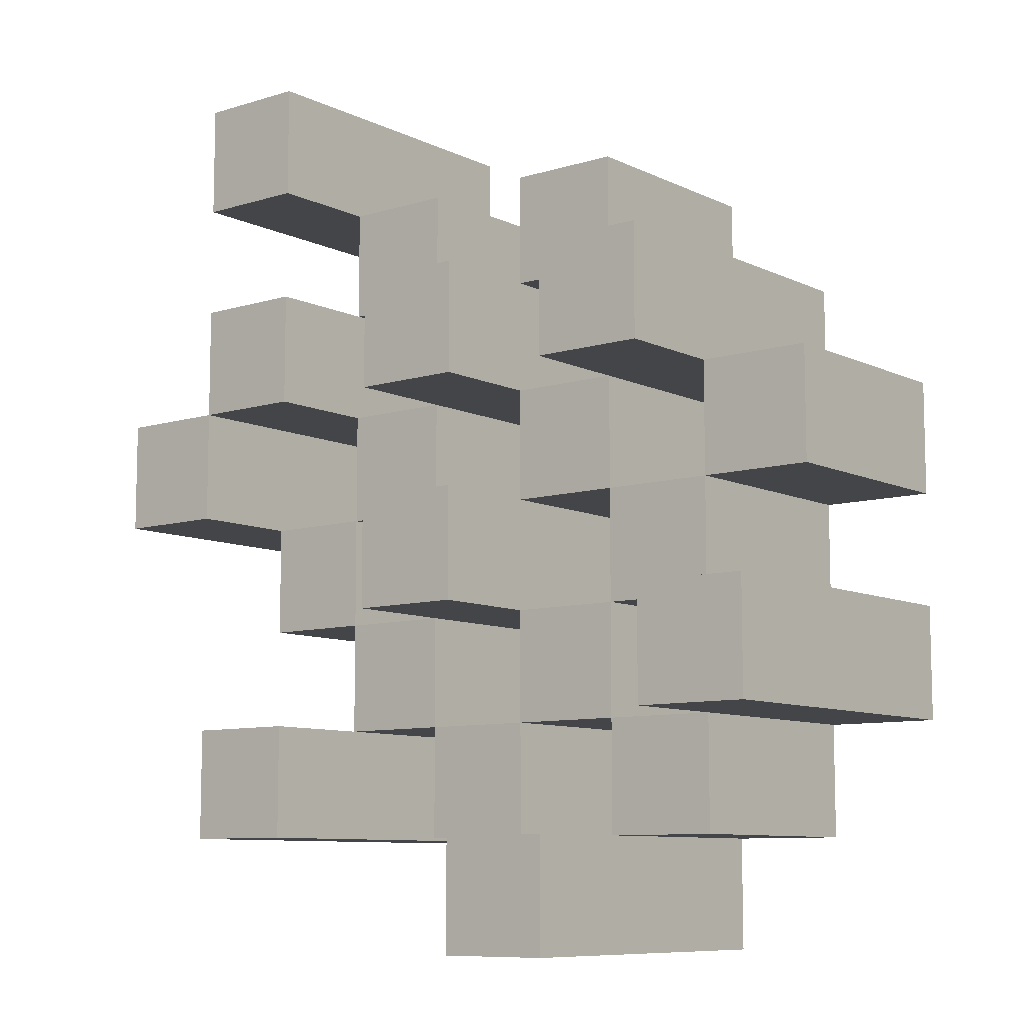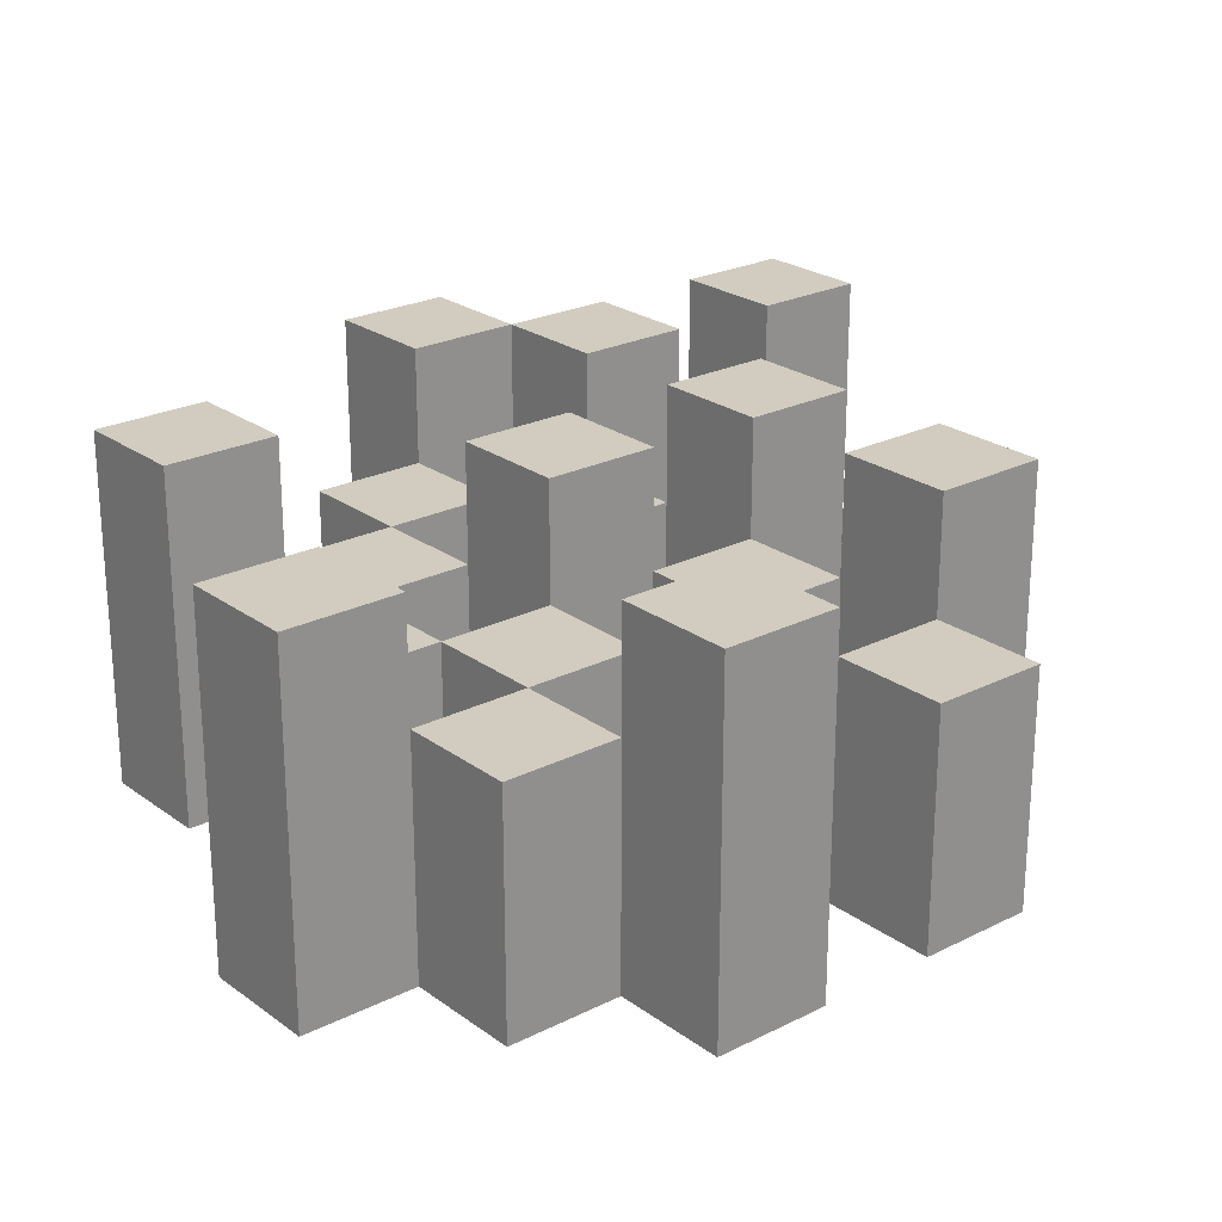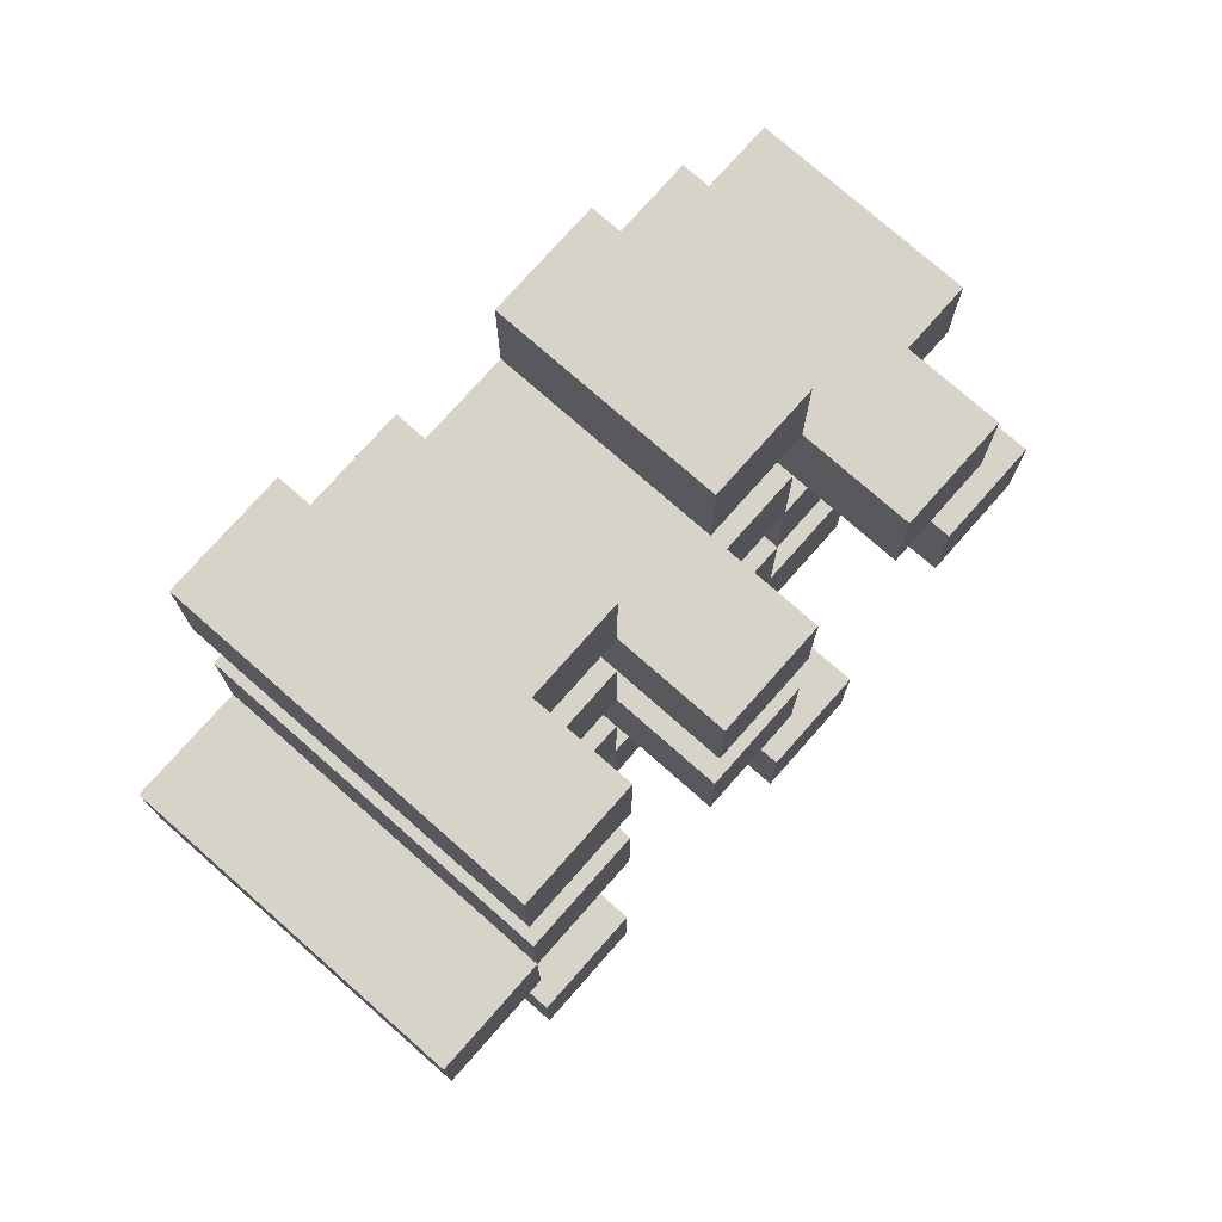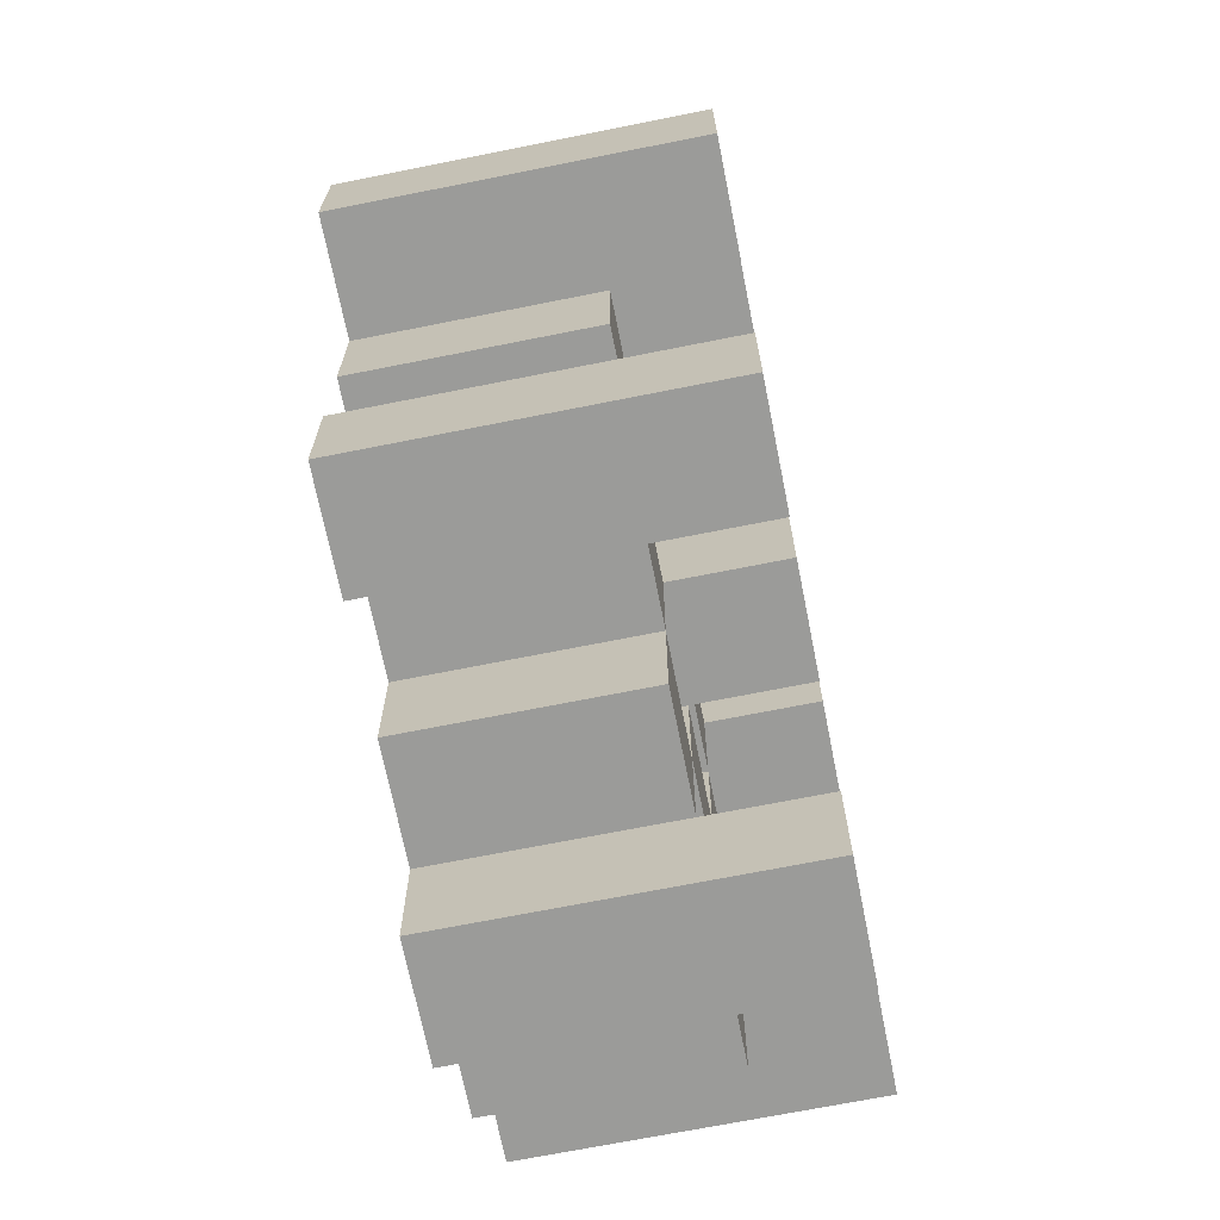
<metadata>
{"format":"obj","ext":"obj","renderer":"f3d","projection":"perspective","resolution":1024,"background":"white","views":[{"elev":-9.1,"azim":-141.1,"up":"+Z"},{"elev":23.9,"azim":-129.9,"up":"+Y"},{"elev":75.8,"azim":131.4,"up":"+Z"},{"elev":-69.6,"azim":101.3,"up":"+Z"}]}
</metadata>
<code>
o
v 10.7 0.9 17.2
v 10.8 0.9 17.2
v 10.7 1.2 17.2
v 10.8 1.2 17.2
v 10.6 0.9 17.3
v 10.7 0.9 17.3
v 10.8 0.9 17.3
v 10.9 0.9 17.3
v 11 0.9 17.3
v 11.1 0.9 17.3
v 10.6 1.1 17.3
v 10.7 1.1 17.3
v 10.8 1.1 17.3
v 10.9 1.1 17.3
v 11 1.2 17.3
v 11.1 1.2 17.3
v 10.5 0.9 17.4
v 10.6 0.9 17.4
v 10.7 0.9 17.4
v 10.8 0.9 17.4
v 10.9 0.9 17.4
v 11 0.9 17.4
v 10.6 1.1 17.4
v 10.7 1.1 17.4
v 10.8 1.1 17.4
v 10.9 1.1 17.4
v 11 1.1 17.4
v 10.5 1.2 17.4
v 10.6 1.2 17.4
v 10.6 0.9 17.5
v 10.7 0.9 17.5
v 10.8 0.9 17.5
v 10.9 0.9 17.5
v 11 0.9 17.5
v 11.1 0.9 17.5
v 10.6 1.1 17.5
v 10.7 1.1 17.5
v 10.8 1.1 17.5
v 10.9 1.1 17.5
v 11 1.1 17.5
v 11.1 1.1 17.5
v 10.8 1.2 17.5
v 10.9 1.2 17.5
v 10.5 0.9 17.6
v 10.6 0.9 17.6
v 10.7 0.9 17.6
v 10.8 0.9 17.6
v 10.9 0.9 17.6
v 11 0.9 17.6
v 11.1 0.9 17.6
v 11.2 0.9 17.6
v 10.5 1.1 17.6
v 10.6 1.1 17.6
v 10.7 1.1 17.6
v 10.8 1.1 17.6
v 10.9 1.1 17.6
v 11 1.1 17.6
v 11.1 1.1 17.6
v 11.1 1.2 17.6
v 11.2 1.2 17.6
v 10.6 0.9 17.7
v 10.7 0.9 17.7
v 10.8 0.9 17.7
v 10.9 0.9 17.7
v 11 0.9 17.7
v 11.1 0.9 17.7
v 10.6 1.1 17.7
v 10.7 1.1 17.7
v 10.8 1.1 17.7
v 10.9 1.1 17.7
v 11 1.1 17.7
v 10.6 1.2 17.7
v 10.7 1.2 17.7
v 10.8 1.2 17.7
v 10.9 1.2 17.7
v 11 1.2 17.7
v 11.1 1.2 17.7
v 10.7 0.9 17.8
v 10.8 0.9 17.8
v 10.9 0.9 17.8
v 11 0.9 17.8
v 10.7 1.1 17.8
v 10.8 1.1 17.8
v 10.9 1.1 17.8
v 11 1.1 17.8
v 11 0.9 17.9
v 11.1 0.9 17.9
v 11 1.1 17.9
v 11 1.2 17.9
v 11.1 1.2 17.9
v 10.7 0.9 17.3
v 10.8 0.9 17.3
v 10.7 1.1 17.3
v 10.8 1.1 17.3
v 10.7 1.2 17.3
v 10.8 1.2 17.3
v 10.6 0.9 17.4
v 10.7 0.9 17.4
v 10.8 0.9 17.4
v 10.9 0.9 17.4
v 11 0.9 17.4
v 11.1 0.9 17.4
v 10.6 1.1 17.4
v 10.7 1.1 17.4
v 10.8 1.1 17.4
v 10.9 1.1 17.4
v 11 1.1 17.4
v 11 1.2 17.4
v 11.1 1.2 17.4
v 10.5 0.9 17.5
v 10.6 0.9 17.5
v 10.7 0.9 17.5
v 10.8 0.9 17.5
v 10.9 0.9 17.5
v 11 0.9 17.5
v 10.6 1.1 17.5
v 10.7 1.1 17.5
v 10.8 1.1 17.5
v 10.9 1.1 17.5
v 11 1.1 17.5
v 10.5 1.2 17.5
v 10.6 1.2 17.5
v 10.6 0.9 17.6
v 10.7 0.9 17.6
v 10.8 0.9 17.6
v 10.9 0.9 17.6
v 11 0.9 17.6
v 11.1 0.9 17.6
v 10.6 1.1 17.6
v 10.7 1.1 17.6
v 10.8 1.1 17.6
v 10.9 1.1 17.6
v 11 1.1 17.6
v 11.1 1.1 17.6
v 10.8 1.2 17.6
v 10.9 1.2 17.6
v 10.5 0.9 17.7
v 10.6 0.9 17.7
v 10.7 0.9 17.7
v 10.8 0.9 17.7
v 10.9 0.9 17.7
v 11 0.9 17.7
v 11.1 0.9 17.7
v 11.2 0.9 17.7
v 10.5 1.1 17.7
v 10.6 1.1 17.7
v 10.7 1.1 17.7
v 10.8 1.1 17.7
v 10.9 1.1 17.7
v 11 1.1 17.7
v 11.1 1.2 17.7
v 11.2 1.2 17.7
v 10.6 0.9 17.8
v 10.7 0.9 17.8
v 10.8 0.9 17.8
v 10.9 0.9 17.8
v 11 0.9 17.8
v 11.1 0.9 17.8
v 10.7 1.1 17.8
v 10.8 1.1 17.8
v 10.9 1.1 17.8
v 11 1.1 17.8
v 10.6 1.2 17.8
v 10.7 1.2 17.8
v 10.8 1.2 17.8
v 10.9 1.2 17.8
v 11 1.2 17.8
v 11.1 1.2 17.8
v 10.7 0.9 17.9
v 10.8 0.9 17.9
v 10.9 0.9 17.9
v 11 0.9 17.9
v 10.7 1.1 17.9
v 10.8 1.1 17.9
v 10.9 1.1 17.9
v 11 1.1 17.9
v 11 0.9 18
v 11.1 0.9 18
v 11 1.2 18
v 11.1 1.2 18
v 10.5 0.9 17.4
v 10.5 1.2 17.4
v 10.5 0.9 17.5
v 10.5 1.2 17.5
v 10.5 0.9 17.6
v 10.5 1.1 17.6
v 10.5 0.9 17.7
v 10.5 1.1 17.7
v 10.6 0.9 17.3
v 10.6 1.1 17.3
v 10.6 0.9 17.4
v 10.6 1.1 17.4
v 10.6 0.9 17.5
v 10.6 1.1 17.5
v 10.6 0.9 17.6
v 10.6 1.1 17.6
v 10.6 0.9 17.7
v 10.6 1.1 17.7
v 10.6 1.2 17.7
v 10.6 0.9 17.8
v 10.6 1.2 17.8
v 10.7 0.9 17.2
v 10.7 1.2 17.2
v 10.7 0.9 17.3
v 10.7 1.1 17.3
v 10.7 1.2 17.3
v 10.7 0.9 17.4
v 10.7 1.1 17.4
v 10.7 0.9 17.5
v 10.7 1.1 17.5
v 10.7 0.9 17.6
v 10.7 1.1 17.6
v 10.7 0.9 17.7
v 10.7 1.1 17.7
v 10.7 0.9 17.8
v 10.7 1.1 17.8
v 10.7 0.9 17.9
v 10.7 1.1 17.9
v 10.8 0.9 17.3
v 10.8 1.1 17.3
v 10.8 0.9 17.4
v 10.8 1.1 17.4
v 10.8 0.9 17.5
v 10.8 1.1 17.5
v 10.8 1.2 17.5
v 10.8 0.9 17.6
v 10.8 1.1 17.6
v 10.8 1.2 17.6
v 10.8 0.9 17.7
v 10.8 1.1 17.7
v 10.8 1.2 17.7
v 10.8 0.9 17.8
v 10.8 1.1 17.8
v 10.8 1.2 17.8
v 10.9 0.9 17.4
v 10.9 1.1 17.4
v 10.9 0.9 17.5
v 10.9 1.1 17.5
v 10.9 0.9 17.6
v 10.9 1.1 17.6
v 10.9 0.9 17.7
v 10.9 1.1 17.7
v 10.9 0.9 17.8
v 10.9 1.1 17.8
v 10.9 0.9 17.9
v 10.9 1.1 17.9
v 11 0.9 17.3
v 11 1.2 17.3
v 11 0.9 17.4
v 11 1.1 17.4
v 11 1.2 17.4
v 11 0.9 17.5
v 11 1.1 17.5
v 11 0.9 17.6
v 11 1.1 17.6
v 11 0.9 17.7
v 11 1.1 17.7
v 11 1.2 17.7
v 11 0.9 17.8
v 11 1.1 17.8
v 11 1.2 17.8
v 11 0.9 17.9
v 11 1.1 17.9
v 11 1.2 17.9
v 11 0.9 18
v 11 1.2 18
v 11.1 0.9 17.6
v 11.1 1.1 17.6
v 11.1 1.2 17.6
v 11.1 0.9 17.7
v 11.1 1.2 17.7
v 10.6 0.9 17.4
v 10.6 1.1 17.4
v 10.6 1.2 17.4
v 10.6 0.9 17.5
v 10.6 1.1 17.5
v 10.6 1.2 17.5
v 10.6 0.9 17.6
v 10.6 1.1 17.6
v 10.6 0.9 17.7
v 10.6 1.1 17.7
v 10.7 0.9 17.3
v 10.7 1.1 17.3
v 10.7 0.9 17.4
v 10.7 1.1 17.4
v 10.7 0.9 17.5
v 10.7 1.1 17.5
v 10.7 0.9 17.6
v 10.7 1.1 17.6
v 10.7 0.9 17.7
v 10.7 1.1 17.7
v 10.7 1.2 17.7
v 10.7 0.9 17.8
v 10.7 1.1 17.8
v 10.7 1.2 17.8
v 10.8 0.9 17.2
v 10.8 1.2 17.2
v 10.8 0.9 17.3
v 10.8 1.1 17.3
v 10.8 1.2 17.3
v 10.8 0.9 17.4
v 10.8 1.1 17.4
v 10.8 0.9 17.5
v 10.8 1.1 17.5
v 10.8 0.9 17.6
v 10.8 1.1 17.6
v 10.8 0.9 17.7
v 10.8 1.1 17.7
v 10.8 0.9 17.8
v 10.8 1.1 17.8
v 10.8 0.9 17.9
v 10.8 1.1 17.9
v 10.9 0.9 17.3
v 10.9 1.1 17.3
v 10.9 0.9 17.4
v 10.9 1.1 17.4
v 10.9 0.9 17.5
v 10.9 1.1 17.5
v 10.9 1.2 17.5
v 10.9 0.9 17.6
v 10.9 1.1 17.6
v 10.9 1.2 17.6
v 10.9 0.9 17.7
v 10.9 1.1 17.7
v 10.9 1.2 17.7
v 10.9 0.9 17.8
v 10.9 1.1 17.8
v 10.9 1.2 17.8
v 11 0.9 17.4
v 11 1.1 17.4
v 11 0.9 17.5
v 11 1.1 17.5
v 11 0.9 17.6
v 11 1.1 17.6
v 11 0.9 17.7
v 11 1.1 17.7
v 11 0.9 17.8
v 11 1.1 17.8
v 11 0.9 17.9
v 11 1.1 17.9
v 11.1 0.9 17.3
v 11.1 1.2 17.3
v 11.1 0.9 17.4
v 11.1 1.2 17.4
v 11.1 0.9 17.5
v 11.1 1.1 17.5
v 11.1 0.9 17.6
v 11.1 1.1 17.6
v 11.1 0.9 17.7
v 11.1 1.2 17.7
v 11.1 0.9 17.8
v 11.1 1.2 17.8
v 11.1 0.9 17.9
v 11.1 1.2 17.9
v 11.1 0.9 18
v 11.1 1.2 18
v 11.2 0.9 17.6
v 11.2 1.2 17.6
v 11.2 0.9 17.7
v 11.2 1.2 17.7
v 10.5 0.9 17.4
v 10.5 0.9 17.5
v 10.5 0.9 17.6
v 10.5 0.9 17.7
v 10.6 0.9 17.3
v 10.6 0.9 17.4
v 10.6 0.9 17.5
v 10.6 0.9 17.6
v 10.6 0.9 17.7
v 10.6 0.9 17.8
v 10.7 0.9 17.2
v 10.7 0.9 17.3
v 10.7 0.9 17.4
v 10.7 0.9 17.5
v 10.7 0.9 17.6
v 10.7 0.9 17.7
v 10.7 0.9 17.8
v 10.7 0.9 17.9
v 10.8 0.9 17.2
v 10.8 0.9 17.3
v 10.8 0.9 17.4
v 10.8 0.9 17.5
v 10.8 0.9 17.6
v 10.8 0.9 17.7
v 10.8 0.9 17.8
v 10.8 0.9 17.9
v 10.9 0.9 17.3
v 10.9 0.9 17.4
v 10.9 0.9 17.5
v 10.9 0.9 17.6
v 10.9 0.9 17.7
v 10.9 0.9 17.8
v 10.9 0.9 17.9
v 11 0.9 17.3
v 11 0.9 17.4
v 11 0.9 17.5
v 11 0.9 17.6
v 11 0.9 17.7
v 11 0.9 17.8
v 11 0.9 17.9
v 11 0.9 18
v 11.1 0.9 17.3
v 11.1 0.9 17.4
v 11.1 0.9 17.5
v 11.1 0.9 17.6
v 11.1 0.9 17.7
v 11.1 0.9 17.8
v 11.1 0.9 17.9
v 11.1 0.9 18
v 11.2 0.9 17.6
v 11.2 0.9 17.7
v 10.5 1.1 17.6
v 10.5 1.1 17.7
v 10.6 1.1 17.3
v 10.6 1.1 17.4
v 10.6 1.1 17.5
v 10.6 1.1 17.6
v 10.6 1.1 17.7
v 10.7 1.1 17.3
v 10.7 1.1 17.4
v 10.7 1.1 17.5
v 10.7 1.1 17.6
v 10.7 1.1 17.7
v 10.7 1.1 17.8
v 10.7 1.1 17.9
v 10.8 1.1 17.3
v 10.8 1.1 17.4
v 10.8 1.1 17.5
v 10.8 1.1 17.6
v 10.8 1.1 17.7
v 10.8 1.1 17.8
v 10.8 1.1 17.9
v 10.9 1.1 17.3
v 10.9 1.1 17.4
v 10.9 1.1 17.5
v 10.9 1.1 17.6
v 10.9 1.1 17.7
v 10.9 1.1 17.8
v 10.9 1.1 17.9
v 11 1.1 17.4
v 11 1.1 17.5
v 11 1.1 17.6
v 11 1.1 17.7
v 11 1.1 17.8
v 11 1.1 17.9
v 11.1 1.1 17.5
v 11.1 1.1 17.6
v 10.5 1.2 17.4
v 10.5 1.2 17.5
v 10.6 1.2 17.4
v 10.6 1.2 17.5
v 10.6 1.2 17.7
v 10.6 1.2 17.8
v 10.7 1.2 17.2
v 10.7 1.2 17.3
v 10.7 1.2 17.7
v 10.7 1.2 17.8
v 10.8 1.2 17.2
v 10.8 1.2 17.3
v 10.8 1.2 17.5
v 10.8 1.2 17.6
v 10.8 1.2 17.7
v 10.8 1.2 17.8
v 10.9 1.2 17.5
v 10.9 1.2 17.6
v 10.9 1.2 17.7
v 10.9 1.2 17.8
v 11 1.2 17.3
v 11 1.2 17.4
v 11 1.2 17.7
v 11 1.2 17.8
v 11 1.2 17.9
v 11 1.2 18
v 11.1 1.2 17.3
v 11.1 1.2 17.4
v 11.1 1.2 17.6
v 11.1 1.2 17.7
v 11.1 1.2 17.8
v 11.1 1.2 17.9
v 11.1 1.2 18
v 11.2 1.2 17.6
v 11.2 1.2 17.7
f 3 2 1
f 4 2 3
f 11 6 5
f 12 6 11
f 13 8 7
f 14 8 13
f 15 10 9
f 16 10 15
f 23 18 17
f 24 20 19
f 25 20 24
f 26 22 21
f 27 22 26
f 28 23 17
f 29 23 28
f 36 31 30
f 37 31 36
f 38 33 32
f 39 33 38
f 40 35 34
f 41 35 40
f 42 39 38
f 43 39 42
f 52 45 44
f 53 45 52
f 54 47 46
f 55 47 54
f 56 49 48
f 57 49 56
f 58 51 50
f 59 51 58
f 60 51 59
f 67 62 61
f 68 62 67
f 69 64 63
f 70 64 69
f 71 66 65
f 72 68 67
f 73 68 72
f 74 70 69
f 75 70 74
f 76 66 71
f 77 66 76
f 82 79 78
f 83 79 82
f 84 81 80
f 85 81 84
f 88 87 86
f 89 87 88
f 90 87 89
f 91 92 93
f 93 92 94
f 93 94 95
f 95 94 96
f 97 98 103
f 103 98 104
f 99 100 105
f 105 100 106
f 101 102 107
f 107 102 108
f 108 102 109
f 110 111 116
f 112 113 117
f 117 113 118
f 114 115 119
f 119 115 120
f 110 116 121
f 121 116 122
f 123 124 129
f 129 124 130
f 125 126 131
f 131 126 132
f 127 128 133
f 133 128 134
f 131 132 135
f 135 132 136
f 137 138 145
f 145 138 146
f 139 140 147
f 147 140 148
f 141 142 149
f 149 142 150
f 143 144 151
f 151 144 152
f 153 154 159
f 155 156 160
f 160 156 161
f 157 158 162
f 153 159 163
f 163 159 164
f 160 161 165
f 165 161 166
f 162 158 167
f 167 158 168
f 169 170 173
f 173 170 174
f 171 172 175
f 175 172 176
f 177 178 179
f 179 178 180
f 183 182 181
f 184 182 183
f 187 186 185
f 188 186 187
f 191 190 189
f 192 190 191
f 195 194 193
f 196 194 195
f 200 198 197
f 200 199 198
f 201 199 200
f 204 203 202
f 205 203 204
f 206 203 205
f 209 208 207
f 210 208 209
f 213 212 211
f 214 212 213
f 217 216 215
f 218 216 217
f 221 220 219
f 222 220 221
f 226 224 223
f 226 225 224
f 227 225 226
f 228 225 227
f 232 230 229
f 232 231 230
f 233 231 232
f 234 231 233
f 237 236 235
f 238 236 237
f 241 240 239
f 242 240 241
f 245 244 243
f 246 244 245
f 249 248 247
f 250 248 249
f 251 248 250
f 254 253 252
f 255 253 254
f 259 257 256
f 259 258 257
f 260 258 259
f 261 258 260
f 265 263 262
f 265 264 263
f 266 264 265
f 270 268 267
f 270 269 268
f 271 269 270
f 272 273 275
f 273 274 275
f 275 274 276
f 276 274 277
f 278 279 280
f 280 279 281
f 282 283 284
f 284 283 285
f 286 287 288
f 288 287 289
f 290 291 293
f 291 292 293
f 293 292 294
f 294 292 295
f 296 297 298
f 298 297 299
f 299 297 300
f 301 302 303
f 303 302 304
f 305 306 307
f 307 306 308
f 309 310 311
f 311 310 312
f 313 314 315
f 315 314 316
f 317 318 320
f 318 319 320
f 320 319 321
f 321 319 322
f 323 324 326
f 324 325 326
f 326 325 327
f 327 325 328
f 329 330 331
f 331 330 332
f 333 334 335
f 335 334 336
f 337 338 339
f 339 338 340
f 341 342 343
f 343 342 344
f 345 346 347
f 347 346 348
f 349 350 351
f 351 350 352
f 353 354 355
f 355 354 356
f 357 358 359
f 359 358 360
f 366 362 361
f 367 362 366
f 368 364 363
f 369 364 368
f 372 366 365
f 373 366 372
f 374 368 367
f 375 368 374
f 376 370 369
f 377 370 376
f 379 372 371
f 380 372 379
f 381 374 373
f 382 374 381
f 383 376 375
f 384 376 383
f 385 378 377
f 386 378 385
f 387 381 380
f 388 381 387
f 389 383 382
f 390 383 389
f 391 385 384
f 392 385 391
f 395 389 388
f 396 389 395
f 397 391 390
f 398 391 397
f 399 393 392
f 400 393 399
f 402 395 394
f 403 395 402
f 404 397 396
f 405 397 404
f 406 399 398
f 407 399 406
f 408 401 400
f 409 401 408
f 410 406 405
f 411 406 410
f 412 413 417
f 417 413 418
f 414 415 419
f 419 415 420
f 416 417 421
f 421 417 422
f 420 421 427
f 427 421 428
f 422 423 429
f 429 423 430
f 424 425 431
f 431 425 432
f 426 427 433
f 433 427 434
f 434 435 440
f 440 435 441
f 436 437 442
f 442 437 443
f 438 439 444
f 444 439 445
f 441 442 446
f 446 442 447
f 448 449 450
f 450 449 451
f 452 453 456
f 456 453 457
f 454 455 458
f 458 455 459
f 460 461 464
f 464 461 465
f 462 463 466
f 466 463 467
f 468 469 474
f 474 469 475
f 470 471 477
f 477 471 478
f 472 473 479
f 479 473 480
f 476 477 481
f 481 477 482

</code>
